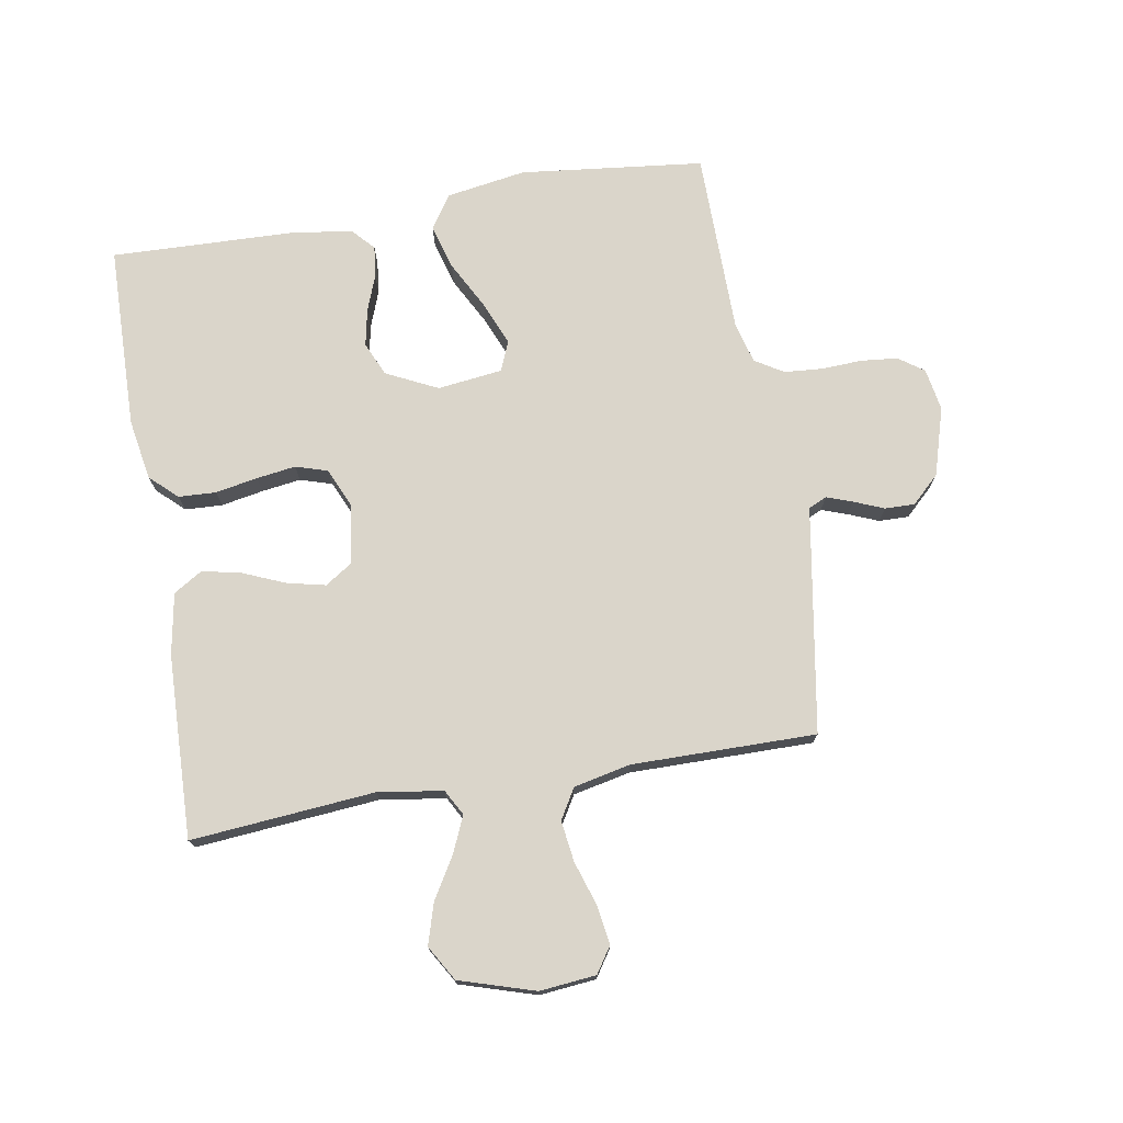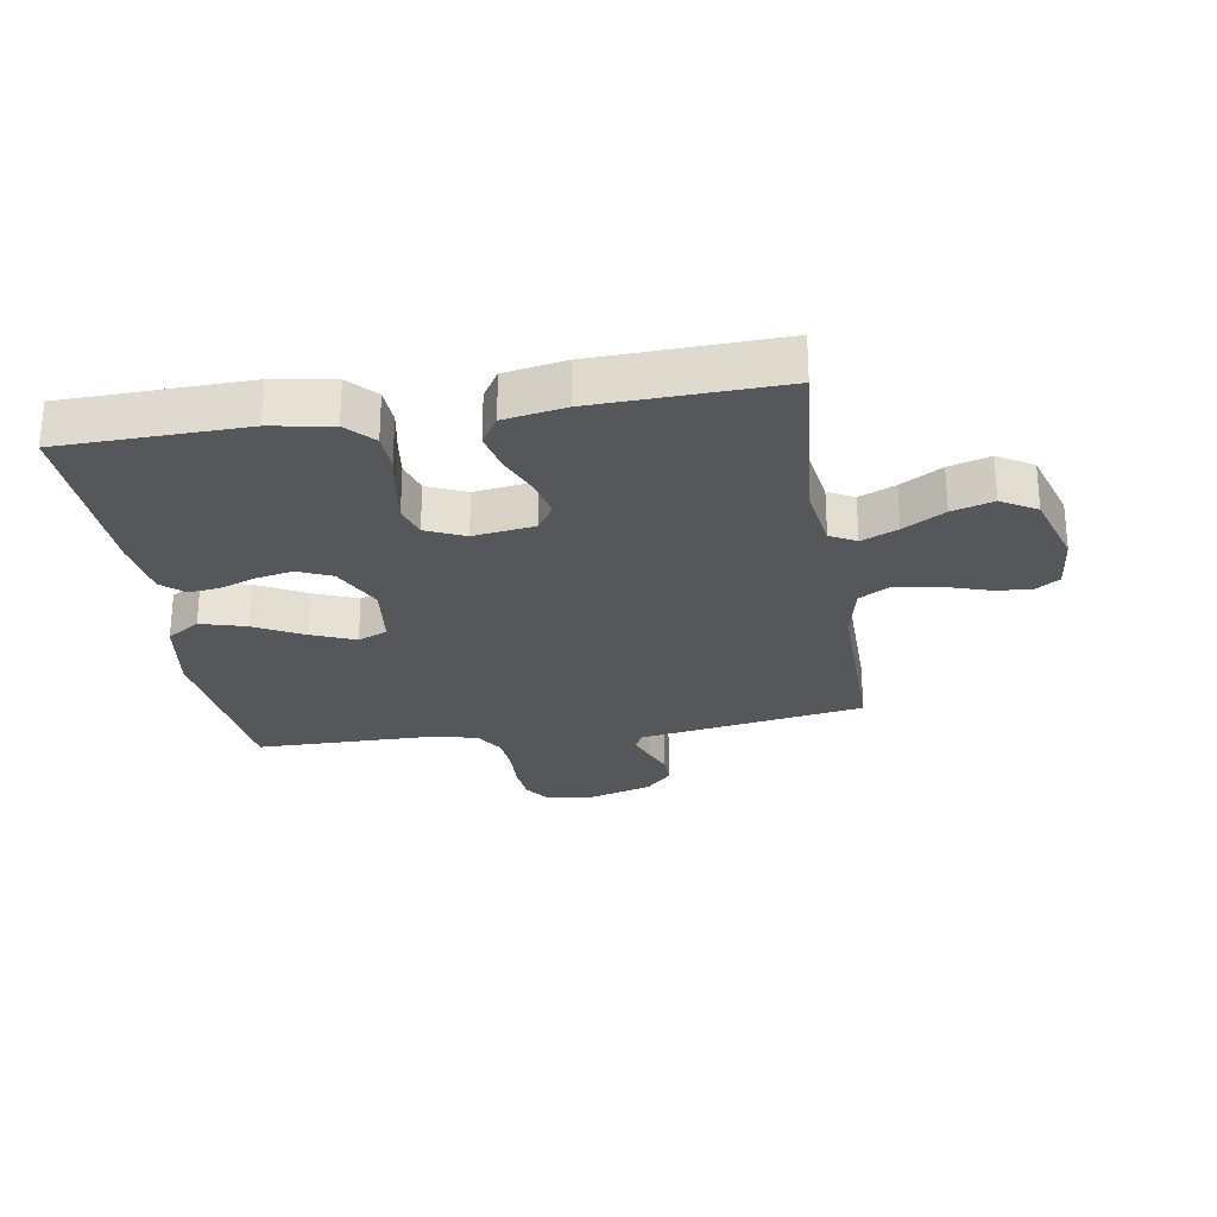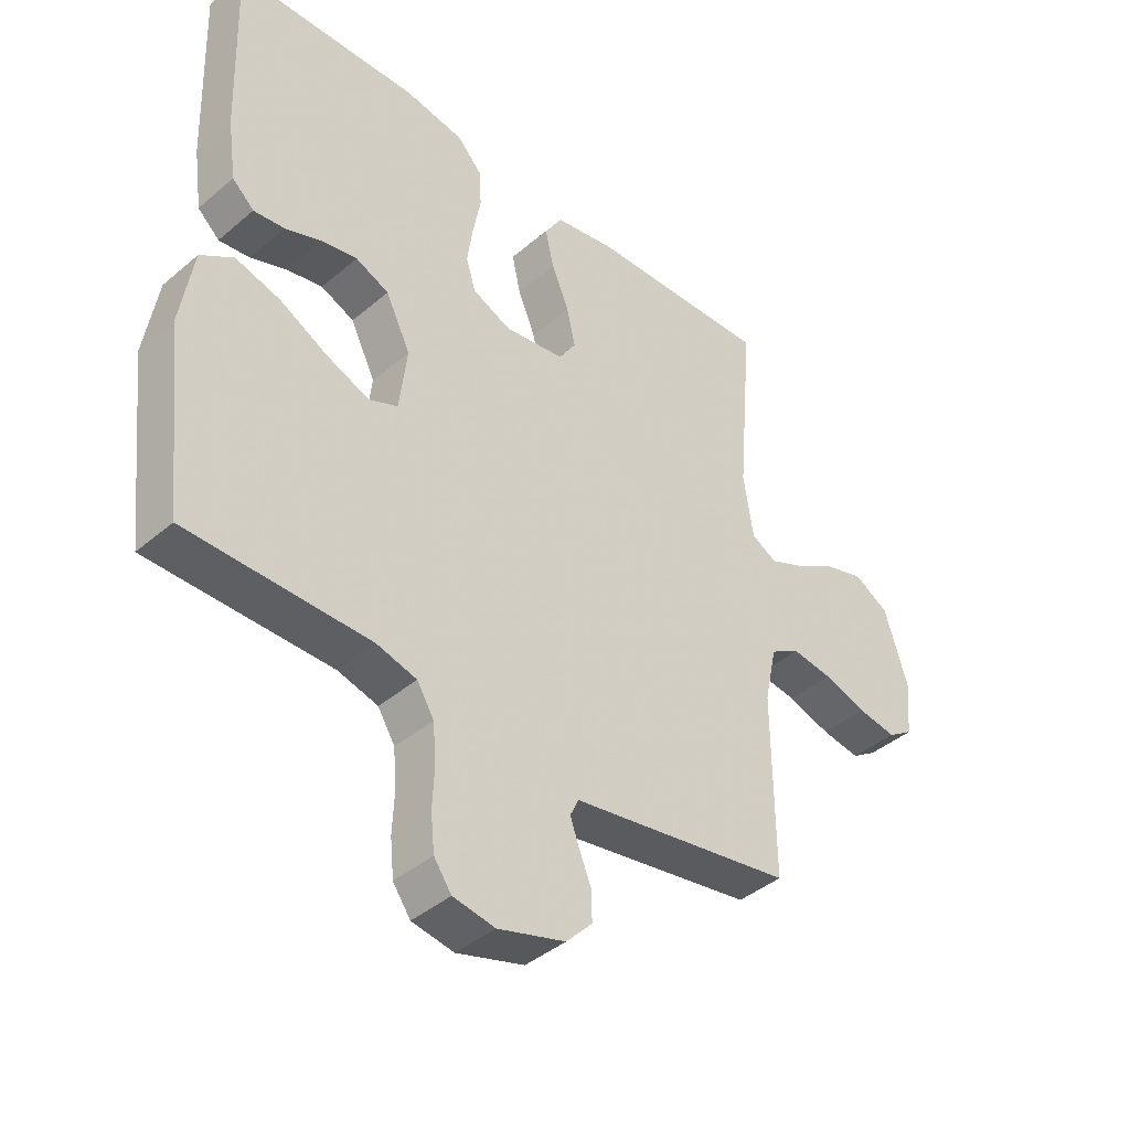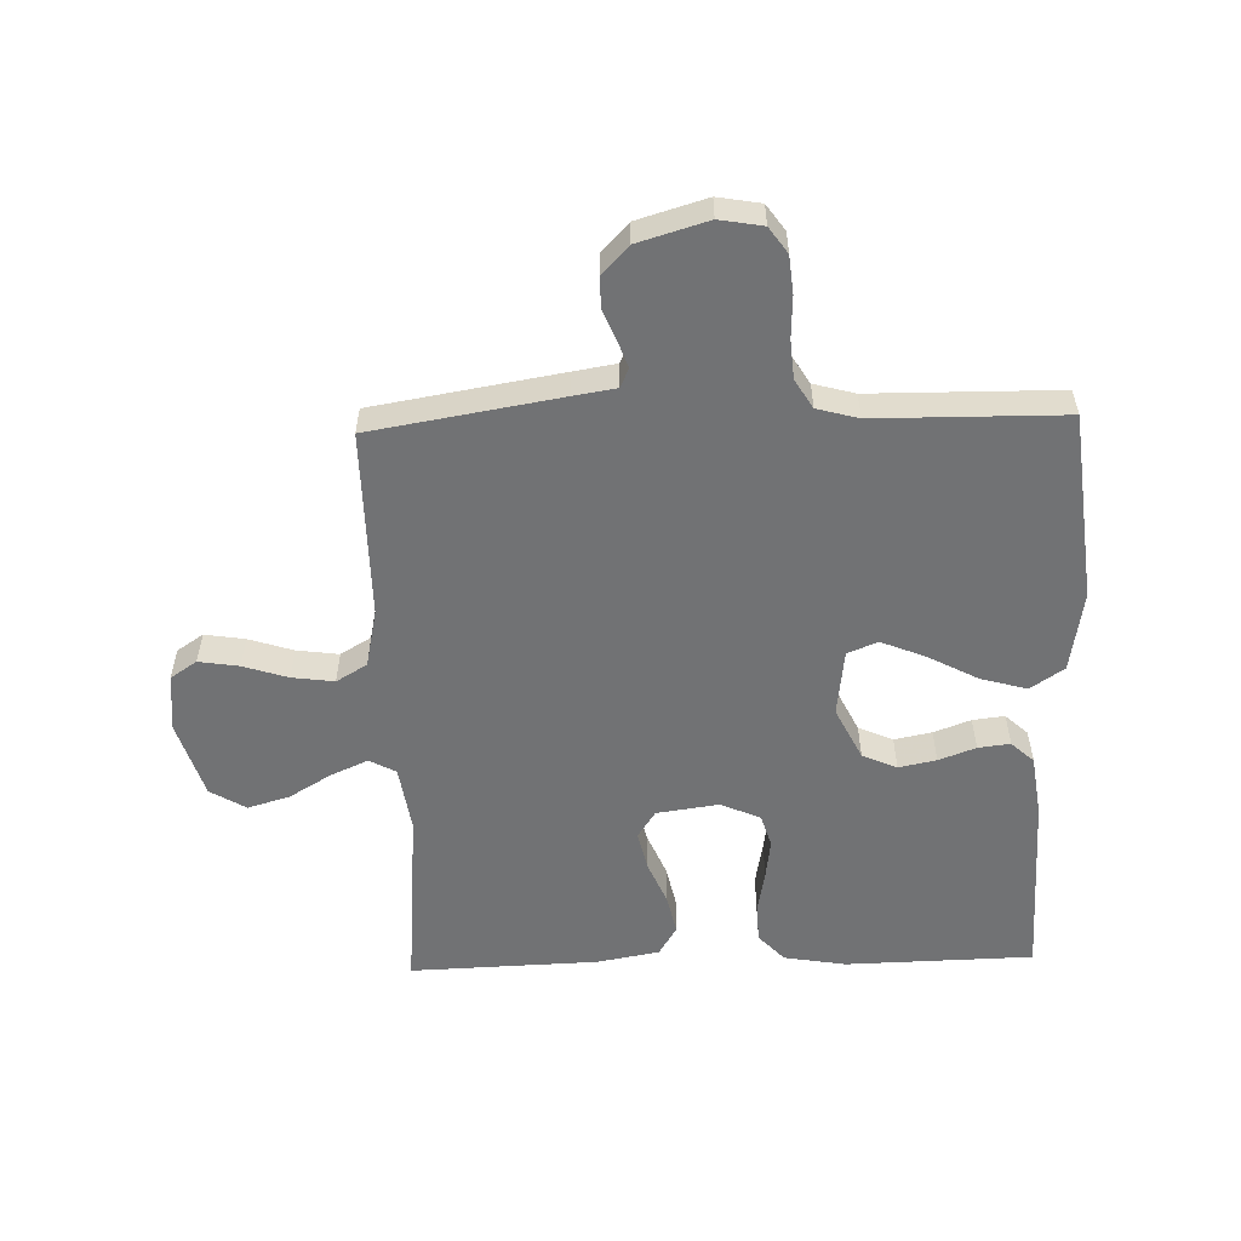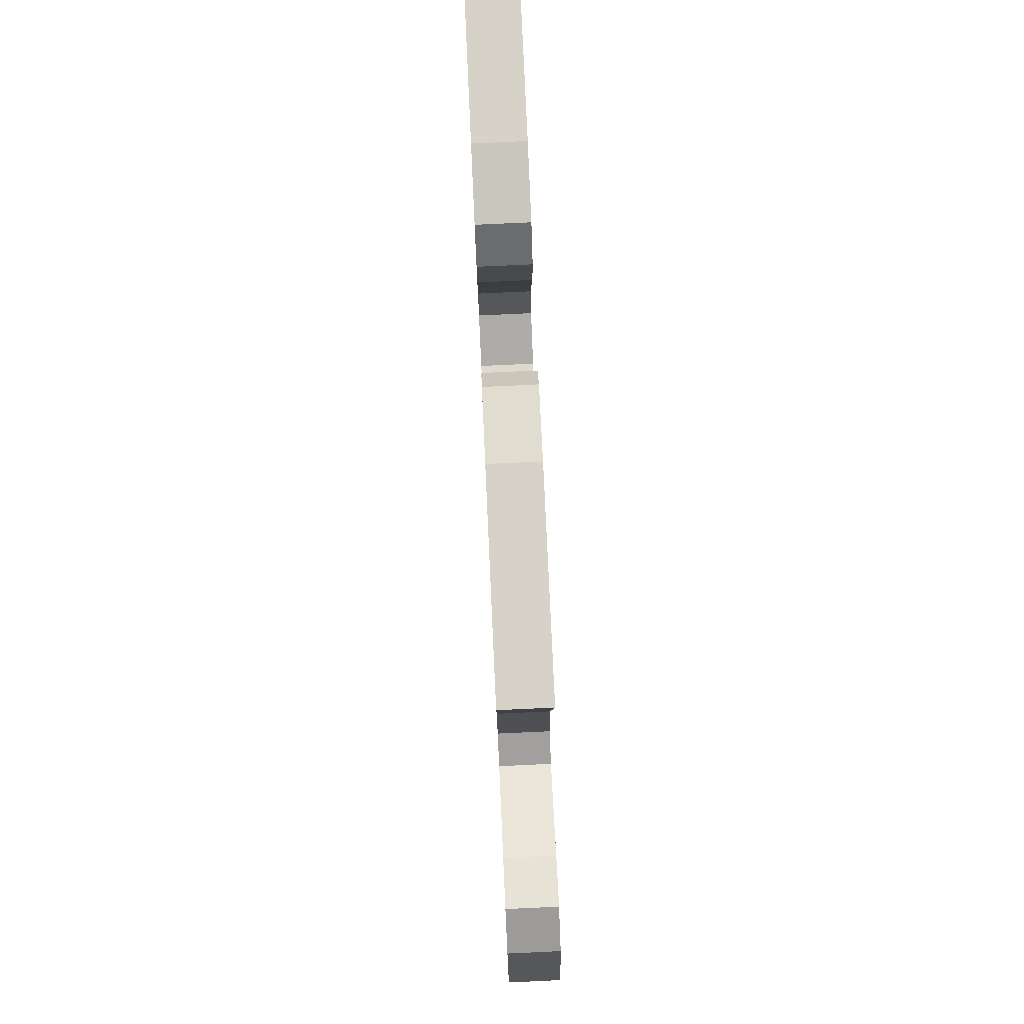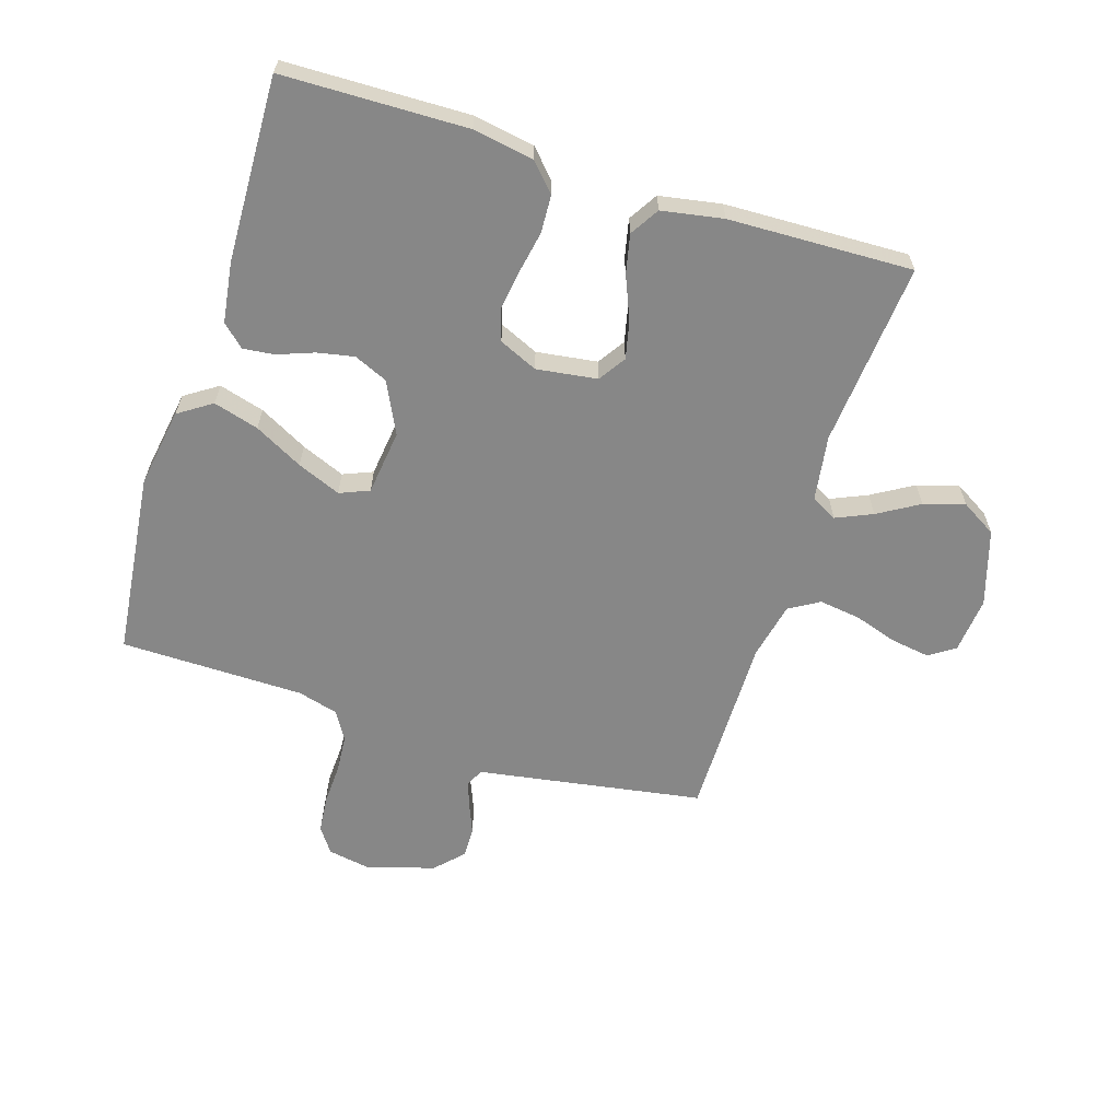
<metadata>
{"format":"obj","ext":"obj","renderer":"f3d","projection":"perspective","resolution":1024,"background":"white","views":[{"elev":74.2,"azim":80.3,"up":"+Y"},{"elev":-26.4,"azim":9.2,"up":"+Y"},{"elev":-41.1,"azim":-44.1,"up":"+Z"},{"elev":-55.5,"azim":-178.3,"up":"+Y"},{"elev":79.6,"azim":87.4,"up":"+Z"},{"elev":-62.5,"azim":-17.6,"up":"+Y"}]}
</metadata>
<code>
v 0.5 0.07 0.5
v 0.474 0.07 0.2
v 0.49 0.07 0.094
v 0.532 0.07 0.071
v 0.591 0.07 0.097
v 0.658 0.07 0.137
v 0.725 0.07 0.157
v 0.782 0.07 0.123
v 0.82 0.07 0
v 0.811 0.07 -0.092
v 0.769 0.07 -0.12
v 0.705 0.07 -0.11
v 0.634 0.07 -0.087
v 0.567 0.07 -0.078
v 0.518 0.07 -0.107
v 0.498 0.07 -0.2
v 0.5 0.07 -0.5
v 0.2 0.07 -0.55
v 0.132 0.07 -0.561
v 0.118 0.07 -0.591
v 0.133 0.07 -0.633
v 0.153 0.07 -0.682
v 0.154 0.07 -0.731
v 0.111 0.07 -0.776
v 0 0.07 -0.809
v -0.069 0.07 -0.797
v -0.098 0.07 -0.756
v -0.104 0.07 -0.696
v -0.101 0.07 -0.629
v -0.106 0.07 -0.567
v -0.134 0.07 -0.521
v -0.2 0.07 -0.503
v -0.5 0.07 -0.5
v -0.534 0.07 -0.2
v -0.513 0.07 -0.07
v -0.459 0.07 -0.034
v -0.385 0.07 -0.055
v -0.306 0.07 -0.097
v -0.235 0.07 -0.126
v -0.187 0.07 -0.106
v -0.174 0.07 0
v -0.215 0.07 0.084
v -0.27 0.07 0.108
v -0.33 0.07 0.096
v -0.389 0.07 0.074
v -0.44 0.07 0.068
v -0.476 0.07 0.101
v -0.49 0.07 0.2
v -0.5 0.07 0.5
v -0.2 0.07 0.507
v -0.101 0.07 0.49
v -0.06 0.07 0.446
v -0.057 0.07 0.385
v -0.07 0.07 0.316
v -0.079 0.07 0.252
v -0.063 0.07 0.2
v 0 0.07 0.172
v 0.099 0.07 0.186
v 0.128 0.07 0.23
v 0.114 0.07 0.292
v 0.085 0.07 0.361
v 0.071 0.07 0.425
v 0.1 0.07 0.472
v 0.2 0.07 0.49
v 0.5 0 0.5
v 0.474 0 0.2
v 0.49 0 0.094
v 0.532 0 0.071
v 0.591 0 0.097
v 0.658 0 0.137
v 0.725 0 0.157
v 0.782 0 0.123
v 0.82 0 0
v 0.811 0 -0.092
v 0.769 0 -0.12
v 0.705 0 -0.11
v 0.634 0 -0.087
v 0.567 0 -0.078
v 0.518 0 -0.107
v 0.498 0 -0.2
v 0.5 0 -0.5
v 0.2 0 -0.55
v 0.132 0 -0.561
v 0.118 0 -0.591
v 0.133 0 -0.633
v 0.153 0 -0.682
v 0.154 0 -0.731
v 0.111 0 -0.776
v 0 0 -0.809
v -0.069 0 -0.797
v -0.098 0 -0.756
v -0.104 0 -0.696
v -0.101 0 -0.629
v -0.106 0 -0.567
v -0.134 0 -0.521
v -0.2 0 -0.503
v -0.5 0 -0.5
v -0.534 0 -0.2
v -0.513 0 -0.07
v -0.459 0 -0.034
v -0.385 0 -0.055
v -0.306 0 -0.097
v -0.235 0 -0.126
v -0.187 0 -0.106
v -0.174 0 0
v -0.215 0 0.084
v -0.27 0 0.108
v -0.33 0 0.096
v -0.389 0 0.074
v -0.44 0 0.068
v -0.476 0 0.101
v -0.49 0 0.2
v -0.5 0 0.5
v -0.2 0 0.507
v -0.101 0 0.49
v -0.06 0 0.446
v -0.057 0 0.385
v -0.07 0 0.316
v -0.079 0 0.252
v -0.063 0 0.2
v 0 0 0.172
v 0.099 0 0.186
v 0.128 0 0.23
v 0.114 0 0.292
v 0.085 0 0.361
v 0.071 0 0.425
v 0.1 0 0.472
v 0.2 0 0.49
f 63 64 1 2
f 60 61 62 63
f 59 60 63 2
f 58 59 2 3
f 57 58 3 4
f 51 52 53 54
f 51 54 55
f 50 51 55
f 49 50 55 56
f 47 48 49 56
f 44 45 46 47
f 43 44 47 56
f 35 36 37 38
f 35 38 39
f 32 33 34 35
f 31 32 35 39
f 30 31 39 40
f 26 27 28 29
f 26 29 30
f 25 26 30
f 21 22 23 24
f 20 21 24 25
f 19 20 25 30
f 16 17 18 19
f 15 16 19 30
f 10 11 12 13
f 10 13 14
f 9 10 14
f 8 9 14
f 5 6 7 8
f 4 5 8 14
f 57 4 14 15
f 42 43 56 57
f 41 42 57 15
f 15 30 40 41
f 66 65 128 127
f 127 126 125 124
f 66 127 124 123
f 67 66 123 122
f 68 67 122 121
f 118 117 116 115
f 119 118 115
f 119 115 114
f 120 119 114 113
f 120 113 112 111
f 111 110 109 108
f 120 111 108 107
f 102 101 100 99
f 103 102 99
f 99 98 97 96
f 103 99 96 95
f 104 103 95 94
f 93 92 91 90
f 94 93 90
f 94 90 89
f 88 87 86 85
f 89 88 85 84
f 94 89 84 83
f 83 82 81 80
f 94 83 80 79
f 77 76 75 74
f 78 77 74
f 78 74 73
f 78 73 72
f 72 71 70 69
f 78 72 69 68
f 79 78 68 121
f 121 120 107 106
f 79 121 106 105
f 105 104 94 79
f 1 65 66 2
f 2 66 67 3
f 3 67 68 4
f 4 68 69 5
f 5 69 70 6
f 6 70 71 7
f 7 71 72 8
f 8 72 73 9
f 9 73 74 10
f 10 74 75 11
f 11 75 76 12
f 12 76 77 13
f 13 77 78 14
f 14 78 79 15
f 15 79 80 16
f 16 80 81 17
f 17 81 82 18
f 18 82 83 19
f 19 83 84 20
f 20 84 85 21
f 21 85 86 22
f 22 86 87 23
f 23 87 88 24
f 24 88 89 25
f 25 89 90 26
f 26 90 91 27
f 27 91 92 28
f 28 92 93 29
f 29 93 94 30
f 30 94 95 31
f 31 95 96 32
f 32 96 97 33
f 33 97 98 34
f 34 98 99 35
f 35 99 100 36
f 36 100 101 37
f 37 101 102 38
f 38 102 103 39
f 39 103 104 40
f 40 104 105 41
f 41 105 106 42
f 42 106 107 43
f 43 107 108 44
f 44 108 109 45
f 45 109 110 46
f 46 110 111 47
f 47 111 112 48
f 48 112 113 49
f 49 113 114 50
f 50 114 115 51
f 51 115 116 52
f 52 116 117 53
f 53 117 118 54
f 54 118 119 55
f 55 119 120 56
f 56 120 121 57
f 57 121 122 58
f 58 122 123 59
f 59 123 124 60
f 60 124 125 61
f 61 125 126 62
f 62 126 127 63
f 63 127 128 64
f 64 128 65 1

</code>
